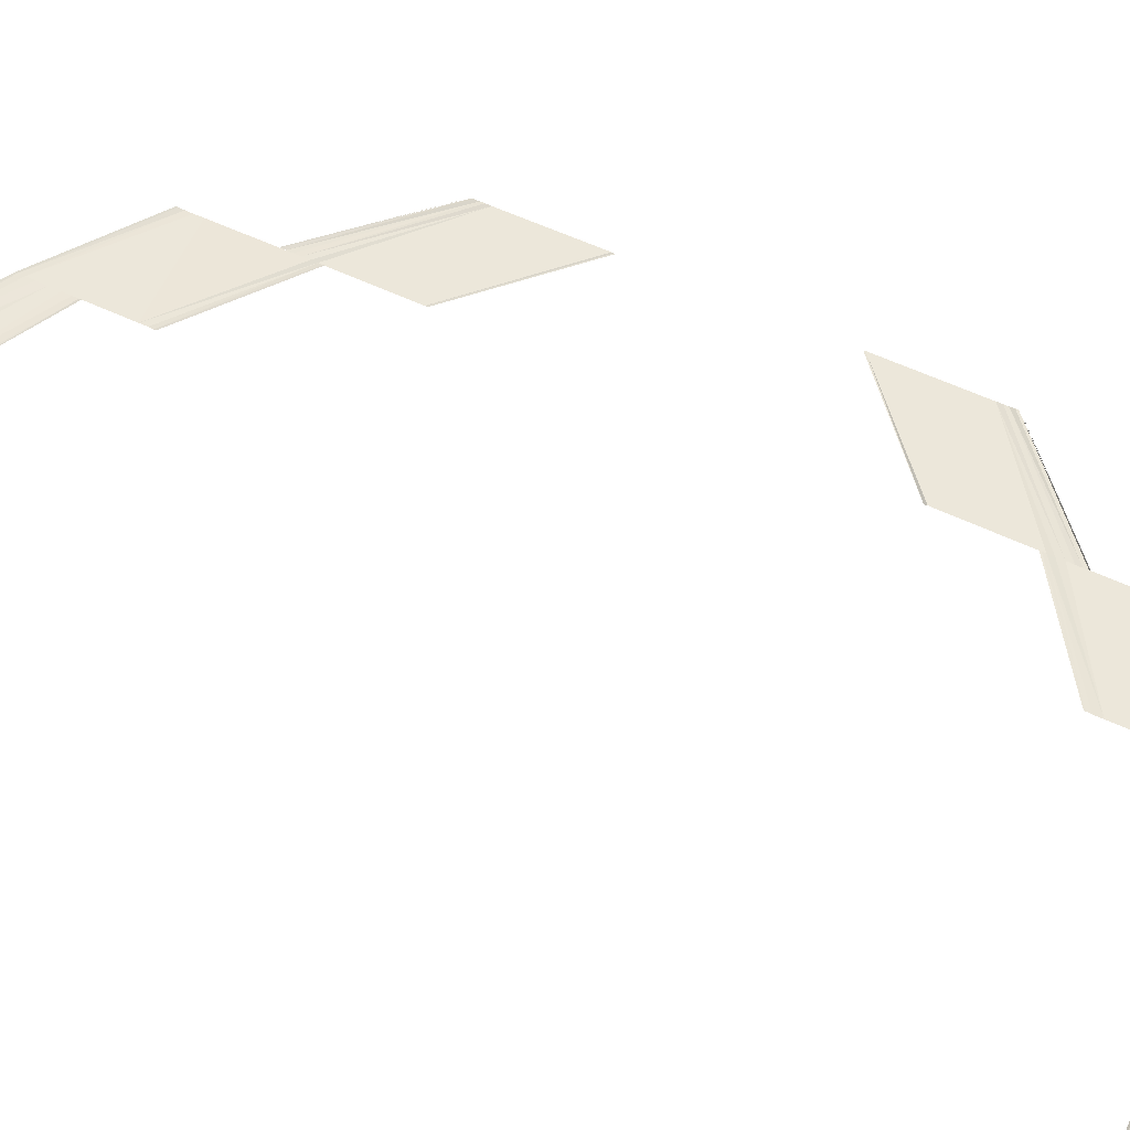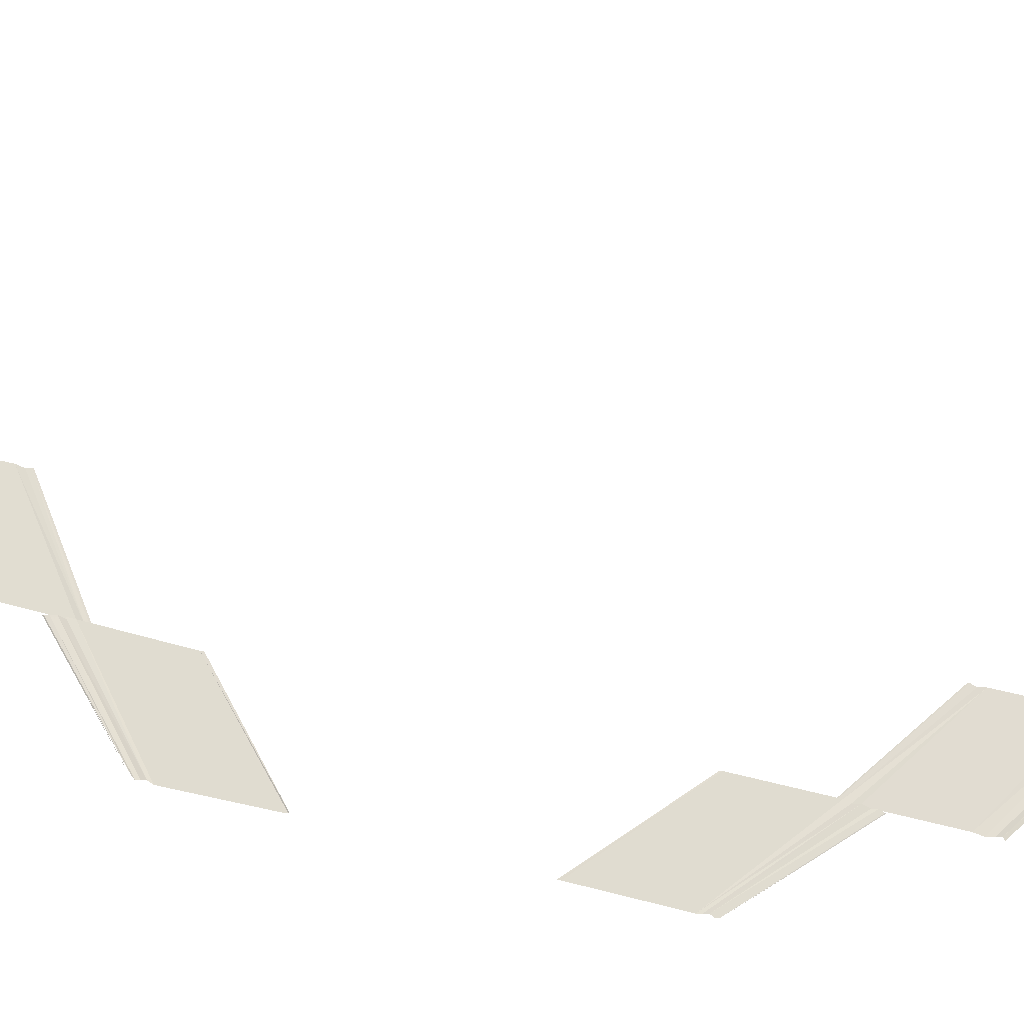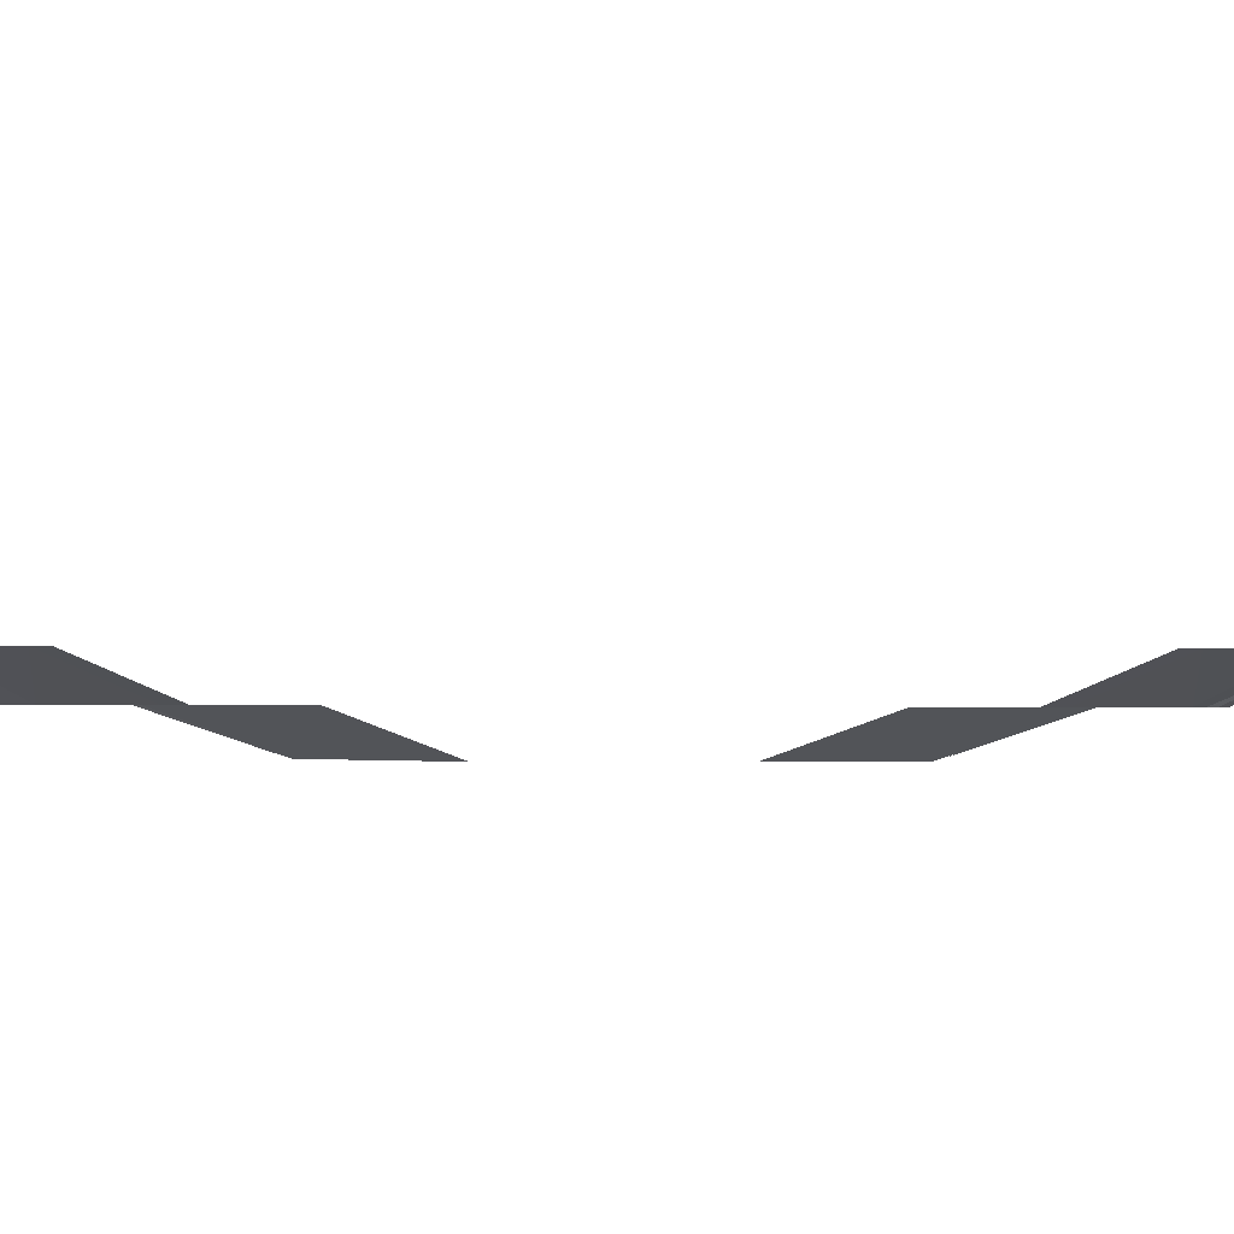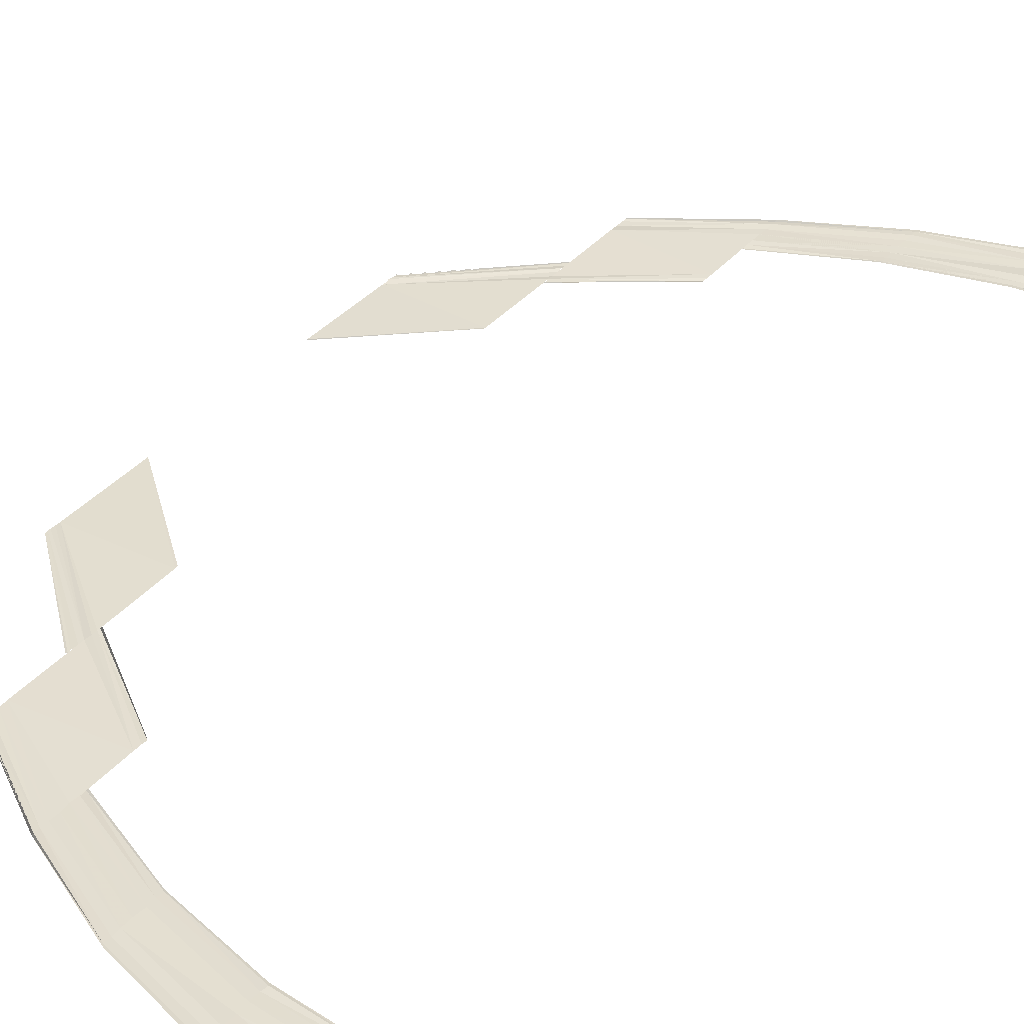
<metadata>
{"format":"obj","ext":"obj","renderer":"f3d","projection":"perspective","resolution":1024,"background":"white","views":[{"elev":52.8,"azim":117.6,"up":"+Y"},{"elev":69.2,"azim":-76.2,"up":"+Y"},{"elev":-21.4,"azim":89.5,"up":"+Y"},{"elev":36.1,"azim":34.7,"up":"+Y"}]}
</metadata>
<code>
o 8943
v 2213 1884 8.609
v 2213 1884 8.61
v 2213 1884 8.609
v 2213 1884 8.61
v 2213 1884 8.609
v 2213 1884 8.611
v 2213 1884 8.61
v 2213 1884 8.611
v 2213 1884 8.612
v 2213 1884 8.611
v 2213 1884 8.613
v 2213 1884 8.612
v 2213 1884 8.613
v 2213 1884 8.614
v 2213 1884 8.613
v 2213 1884 8.615
v 2213 1884 8.614
v 2213 1884 8.615
v 2213 1884 8.615
v 2213 1884 8.616
v 2213 1884 8.616
v 2213 1884 8.615
v 2213 1884 8.609
v 2213 1884 8.61
v 2213 1884 8.61
v 2213 1884 8.609
v 2213 1884 8.61
v 2213 1884 8.609
v 2213 1884 8.611
v 2213 1884 8.61
v 2213 1884 8.612
v 2213 1884 8.611
v 2213 1884 8.612
v 2213 1884 8.613
v 2213 1884 8.612
v 2213 1884 8.614
v 2213 1884 8.613
v 2213 1884 8.614
v 2213 1884 8.615
v 2213 1884 8.614
v 2213 1884 8.616
v 2213 1884 8.615
v 2213 1884 8.615
v 2213 1884 8.616
v 2213 1884 8.615
v 2213 1884 8.61
v 2213 1884 8.613
v 2213 1884 8.61
v 2213 1884 8.613
v 2213 1884 8.61
v 2213 1884 8.614
v 2213 1884 8.611
v 2213 1884 8.612
v 2213 1884 8.615
v 2213 1884 8.612
v 2213 1884 8.616
v 2213 1884 8.613
v 2213 1884 8.614
v 2213 1884 8.617
v 2213 1884 8.614
v 2213 1884 8.618
v 2213 1884 8.615
v 2213 1884 8.616
v 2213 1884 8.616
v 2213 1884 8.619
v 2213 1884 8.619
v 2213 1884 8.616
v 2213 1884 8.61
v 2213 1884 8.613
v 2213 1884 8.611
v 2213 1884 8.61
v 2213 1884 8.613
v 2213 1884 8.61
v 2213 1884 8.614
v 2213 1884 8.611
v 2213 1884 8.615
v 2213 1884 8.612
v 2213 1884 8.613
v 2213 1884 8.616
v 2213 1884 8.613
v 2213 1884 8.617
v 2213 1884 8.614
v 2213 1884 8.615
v 2213 1884 8.618
v 2213 1884 8.615
v 2213 1884 8.619
v 2213 1884 8.616
v 2213 1884 8.616
v 2213 1884 8.619
v 2213 1884 8.616
v 2213 1884 8.613
v 2213 1884 8.618
v 2213 1884 8.613
v 2213 1884 8.618
v 2213 1884 8.613
v 2213 1884 8.619
v 2213 1884 8.614
v 2213 1884 8.615
v 2213 1884 8.62
v 2213 1884 8.615
v 2213 1884 8.621
v 2213 1884 8.616
v 2213 1884 8.617
v 2213 1884 8.622
v 2213 1884 8.617
v 2213 1884 8.622
v 2213 1884 8.618
v 2213 1884 8.619
v 2213 1884 8.619
v 2213 1884 8.623
v 2213 1884 8.623
v 2213 1884 8.619
v 2213 1884 8.613
v 2213 1884 8.618
v 2213 1884 8.614
v 2213 1884 8.613
v 2213 1884 8.618
v 2213 1884 8.613
v 2213 1884 8.619
v 2213 1884 8.614
v 2213 1884 8.62
v 2213 1884 8.615
v 2213 1884 8.616
v 2213 1884 8.621
v 2213 1884 8.616
v 2213 1884 8.622
v 2213 1884 8.617
v 2213 1884 8.618
v 2213 1884 8.622
v 2213 1884 8.618
v 2213 1884 8.623
v 2213 1884 8.619
v 2213 1884 8.619
v 2213 1884 8.623
v 2213 1884 8.619
v 2213 1884 8.618
v 2213 1884 8.625
v 2213 1884 8.618
v 2213 1884 8.625
v 2213 1884 8.618
v 2213 1884 8.625
v 2213 1884 8.619
v 2213 1884 8.62
v 2213 1884 8.626
v 2213 1884 8.62
v 2213 1884 8.627
v 2213 1884 8.621
v 2213 1884 8.622
v 2213 1884 8.628
v 2213 1884 8.622
v 2213 1884 8.627
v 2213 1884 8.621
v 2213 1884 8.626
v 2213 1884 8.62
v 2213 1884 8.621
v 2213 1884 8.619
v 2213 1884 8.625
v 2213 1884 8.619
v 2213 1884 8.625
v 2213 1884 8.618
v 2213 1884 8.618
v 2213 1884 8.625
v 2213 1884 8.618
v 2213 1884 8.627
v 2213 1884 8.634
v 2213 1884 8.628
v 2213 1884 8.628
v 2213 1884 8.635
v 2213 1884 8.628
v 2213 1884 8.636
v 2213 1884 8.628
v 2213 1884 8.636
v 2213 1884 8.629
v 2213 1884 8.629
v 2213 1884 8.636
v 2213 1884 8.629
v 2213 1884 8.628
v 2213 1884 8.636
v 2213 1884 8.629
v 2213 1884 8.629
v 2213 1884 8.636
v 2213 1884 8.636
v 2213 1884 8.629
v 2213 1884 8.635
v 2213 1884 8.628
v 2213 1884 8.634
v 2213 1884 8.643
v 2213 1884 8.635
v 2213 1884 8.634
v 2213 1884 8.634
v 2213 1884 8.643
v 2213 1884 8.634
v 2213 1884 8.642
v 2213 1884 8.633
v 2213 1884 8.633
v 2213 1884 8.642
v 2213 1884 8.633
v 2213 1884 8.633
v 2213 1884 8.642
v 2213 1884 8.643
v 2213 1884 8.635
v 2213 1884 8.644
v 2213 1884 8.643
v 2213 1884 8.636
v 2213 1884 8.633
v 2213 1884 8.642
v 2213 1884 8.633
v 2213 1884 8.642
v 2213 1884 8.633
v 2213 1884 8.643
v 2213 1884 8.634
v 2213 1884 8.634
v 2213 1884 8.635
v 2213 1884 8.636
v 2213 1884 8.643
v 2213 1884 8.634
v 2213 1884 8.643
v 2213 1884 8.653
v 2213 1884 8.644
v 2213 1884 8.653
v 2213 1884 8.644
v 2213 1884 8.644
v 2213 1884 8.653
v 2213 1884 8.653
v 2213 1884 8.644
v 2213 1884 8.653
v 2213 1884 8.644
v 2213 1884 8.653
v 2213 1884 8.644
v 2213 1884 8.681
v 2213 1884 8.68
v 2213 1884 8.671
v 2213 1884 8.68
v 2213 1884 8.671
v 2213 1884 8.671
v 2213 1884 8.68
v 2213 1884 8.672
v 2213 1884 8.671
v 2213 1884 8.671
v 2213 1884 8.671
v 2213 1884 8.68
v 2213 1884 8.671
v 2213 1884 8.692
v 2213 1884 8.692
v 2213 1884 8.682
v 2213 1884 8.691
v 2213 1884 8.692
v 2213 1884 8.682
v 2213 1884 8.691
v 2213 1884 8.682
v 2213 1884 8.691
v 2213 1884 8.682
v 2213 1884 8.682
v 2213 1884 8.682
v 2213 1884 8.692
v 2213 1884 8.682
v 2213 1884 8.682
v 2213 1884 8.681
v 2213 1884 8.691
v 2213 1884 8.682
v 2213 1884 8.69
v 2213 1884 8.681
v 2213 1884 8.681
v 2213 1884 8.68
v 2213 1884 8.689
v 2213 1884 8.689
v 2213 1884 8.681
v 2213 1884 8.689
v 2213 1884 8.696
v 2213 1884 8.689
v 2213 1884 8.681
v 2213 1884 8.689
v 2213 1884 8.69
v 2213 1884 8.681
v 2213 1884 8.689
v 2213 1884 8.688
v 2213 1884 8.688
v 2213 1884 8.695
v 2213 1884 8.695
v 2213 1884 8.688
v 2213 1884 8.697
v 2213 1884 8.689
v 2213 1884 8.698
v 2213 1884 8.697
v 2213 1884 8.69
v 2213 1884 8.689
v 2213 1884 8.69
v 2213 1884 8.689
v 2213 1884 8.696
v 2213 1884 8.689
v 2213 1884 8.695
v 2213 1884 8.688
v 2213 1884 8.688
v 2213 1884 8.695
v 2213 1884 8.688
v 2213 1884 8.7
v 2213 1884 8.706
v 2213 1884 8.7
v 2213 1884 8.706
v 2213 1884 8.7
v 2213 1884 8.706
v 2213 1884 8.699
v 2213 1884 8.698
v 2213 1884 8.705
v 2213 1884 8.698
v 2213 1884 8.704
v 2213 1884 8.698
v 2213 1884 8.697
v 2213 1884 8.703
v 2213 1884 8.698
v 2213 1884 8.698
v 2213 1884 8.705
v 2213 1884 8.699
v 2213 1884 8.706
v 2213 1884 8.699
v 2213 1884 8.706
v 2213 1884 8.7
v 2213 1884 8.7
v 2213 1884 8.706
v 2213 1884 8.7
v 2213 1884 8.704
v 2213 1884 8.698
v 2213 1884 8.703
v 2213 1884 8.707
v 2213 1884 8.704
v 2213 1884 8.703
v 2213 1884 8.702
v 2213 1884 8.708
v 2213 1884 8.704
v 2213 1884 8.709
v 2213 1884 8.706
v 2213 1884 8.702
v 2213 1884 8.706
v 2213 1884 8.701
v 2213 1884 8.701
v 2213 1884 8.705
v 2213 1884 8.701
v 2213 1884 8.705
v 2213 1884 8.704
v 2213 1884 8.706
v 2213 1884 8.71
v 2213 1884 8.706
v 2213 1884 8.711
v 2213 1884 8.706
v 2213 1884 8.706
v 2213 1884 8.711
v 2213 1884 8.706
v 2213 1884 8.706
v 2213 1884 8.711
v 2213 1884 8.706
v 2213 1884 8.711
v 2213 1884 8.706
v 2213 1884 8.71
v 2213 1884 8.706
v 2213 1884 8.705
v 2213 1884 8.709
v 2213 1884 8.705
v 2213 1884 8.708
v 2213 1884 8.704
v 2213 1884 8.703
v 2213 1884 8.707
v 2213 1884 8.703
v 2213 1884 8.706
v 2213 1884 8.702
v 2213 1884 8.701
v 2213 1884 8.701
v 2213 1884 8.705
v 2213 1884 8.706
v 2213 1884 8.701
v 2213 1884 8.711
v 2213 1884 8.714
v 2213 1884 8.711
v 2213 1884 8.714
v 2213 1884 8.711
v 2213 1884 8.713
v 2213 1884 8.71
v 2213 1884 8.709
v 2213 1884 8.712
v 2213 1884 8.709
v 2213 1884 8.711
v 2213 1884 8.708
v 2213 1884 8.707
v 2213 1884 8.71
v 2213 1884 8.707
v 2213 1884 8.709
v 2213 1884 8.706
v 2213 1884 8.706
v 2213 1884 8.705
v 2213 1884 8.708
v 2213 1884 8.708
v 2213 1884 8.706
v 2213 1884 8.711
v 2213 1884 8.714
v 2213 1884 8.71
v 2213 1884 8.711
v 2213 1884 8.714
v 2213 1884 8.711
v 2213 1884 8.713
v 2213 1884 8.71
v 2213 1884 8.712
v 2213 1884 8.709
v 2213 1884 8.708
v 2213 1884 8.711
v 2213 1884 8.708
v 2213 1884 8.71
v 2213 1884 8.707
v 2213 1884 8.706
v 2213 1884 8.709
v 2213 1884 8.706
v 2213 1884 8.708
v 2213 1884 8.706
v 2213 1884 8.705
v 2213 1884 8.708
v 2213 1884 8.705
v 2213 1884 8.714
v 2213 1884 8.715
v 2213 1884 8.714
v 2213 1884 8.715
v 2213 1884 8.714
v 2213 1884 8.714
v 2213 1884 8.713
v 2213 1884 8.712
v 2213 1884 8.713
v 2213 1884 8.712
v 2213 1884 8.712
v 2213 1884 8.711
v 2213 1884 8.71
v 2213 1884 8.711
v 2213 1884 8.71
v 2213 1884 8.71
v 2213 1884 8.709
v 2213 1884 8.708
v 2213 1884 8.708
v 2213 1884 8.709
v 2213 1884 8.709
v 2213 1884 8.708
v 2213 1884 8.714
v 2213 1884 8.715
v 2213 1884 8.713
v 2213 1884 8.714
v 2213 1884 8.715
v 2213 1884 8.714
v 2213 1884 8.714
v 2213 1884 8.713
v 2213 1884 8.713
v 2213 1884 8.712
v 2213 1884 8.711
v 2213 1884 8.712
v 2213 1884 8.711
v 2213 1884 8.711
v 2213 1884 8.71
v 2213 1884 8.709
v 2213 1884 8.71
v 2213 1884 8.709
v 2213 1884 8.709
v 2213 1884 8.708
v 2213 1884 8.708
v 2213 1884 8.709
v 2213 1884 8.708
f 1 2 3
f 2 4 5
f 6 4 5
f 7 6 3
f 7 6 8
f 6 9 10
f 11 9 10
f 12 11 8
f 12 11 13
f 11 14 15
f 16 14 15
f 17 16 13
f 17 16 18
f 19 20 18
f 16 21 22
f 20 21 22
f 23 24 25
f 23 24 26
f 24 27 28
f 24 29 30
f 31 29 30
f 32 31 25
f 32 31 33
f 31 34 35
f 36 34 35
f 37 36 33
f 37 36 38
f 36 39 40
f 41 39 40
f 42 41 38
f 42 41 43
f 41 44 45
f 46 47 48
f 47 49 50
f 51 49 50
f 52 51 48
f 52 51 53
f 51 54 55
f 56 54 55
f 57 56 53
f 57 56 58
f 56 59 60
f 61 59 60
f 62 61 58
f 62 61 63
f 64 65 63
f 61 66 67
f 65 66 67
f 68 69 70
f 68 69 71
f 69 72 73
f 69 74 75
f 76 74 75
f 77 76 70
f 77 76 78
f 76 79 80
f 81 79 80
f 82 81 78
f 82 81 83
f 81 84 85
f 86 84 85
f 87 86 83
f 87 86 88
f 86 89 90
f 91 92 93
f 92 94 95
f 96 94 95
f 97 96 93
f 97 96 98
f 96 99 100
f 101 99 100
f 102 101 98
f 102 101 103
f 101 104 105
f 106 104 105
f 107 106 103
f 107 106 108
f 109 110 108
f 106 111 112
f 110 111 112
f 113 114 115
f 113 114 116
f 114 117 118
f 114 119 120
f 121 119 120
f 122 121 115
f 122 121 123
f 121 124 125
f 126 124 125
f 127 126 123
f 127 126 128
f 126 129 130
f 131 129 130
f 132 131 128
f 132 131 133
f 131 134 135
f 136 137 138
f 137 139 140
f 141 139 140
f 142 141 138
f 142 141 143
f 141 144 145
f 146 144 145
f 147 146 143
f 147 146 148
f 146 149 150
f 149 151 152
f 153 151 152
f 154 153 155
f 154 153 156
f 153 157 158
f 159 157 158
f 160 159 156
f 160 159 161
f 159 162 163
f 164 165 166
f 167 168 164
f 167 168 169
f 168 170 171
f 172 170 171
f 173 172 169
f 173 172 174
f 172 175 176
f 177 178 166
f 177 178 179
f 180 181 179
f 181 182 183
f 178 182 183
f 178 184 185
f 186 184 185
f 186 187 188
f 189 187 190
f 187 191 192
f 193 191 192
f 194 193 190
f 194 193 195
f 193 196 197
f 198 199 195
f 187 200 201
f 202 200 201
f 203 202 204
f 205 206 198
f 205 206 207
f 206 208 209
f 210 208 209
f 211 210 207
f 211 210 212
f 213 203 212
f 213 203 214
f 203 215 216
f 210 215 216
f 217 218 219
f 218 220 221
f 222 223 219
f 223 224 221
f 225 226 217
f 225 226 227
f 226 228 229
f 230 231 232
f 233 231 232
f 234 233 235
f 236 230 237
f 238 236 237
f 239 236 240
f 236 241 242
f 243 244 245
f 246 244 245
f 247 243 248
f 247 249 250
f 251 249 250
f 252 246 253
f 252 246 254
f 254 255 256
f 257 251 256
f 257 251 258
f 246 259 260
f 261 259 260
f 262 261 253
f 262 261 263
f 264 265 263
f 261 266 267
f 268 266 267
f 268 269 270
f 271 272 264
f 271 272 258
f 272 273 274
f 251 273 274
f 275 269 276
f 277 278 276
f 278 279 280
f 269 279 280
f 269 281 282
f 283 281 282
f 284 283 285
f 286 284 287
f 286 284 288
f 284 289 290
f 291 289 290
f 292 291 288
f 292 291 293
f 291 294 295
f 296 297 298
f 297 299 300
f 301 299 300
f 302 301 298
f 302 301 303
f 301 304 305
f 306 304 305
f 307 306 303
f 307 306 308
f 308 309 310
f 311 312 310
f 311 312 313
f 312 314 315
f 316 314 315
f 317 316 313
f 317 316 318
f 316 319 320
f 312 321 322
f 323 321 322
f 323 324 325
f 326 324 327
f 324 328 329
f 330 328 329
f 324 331 332
f 333 331 332
f 334 333 327
f 334 333 335
f 333 336 337
f 338 330 339
f 338 330 340
f 330 341 342
f 343 341 342
f 344 343 340
f 344 343 345
f 343 346 347
f 348 349 350
f 349 351 352
f 353 351 352
f 354 353 350
f 354 353 355
f 353 356 357
f 358 356 357
f 359 358 355
f 359 358 360
f 358 361 362
f 363 361 362
f 364 363 360
f 364 363 365
f 366 367 365
f 363 368 369
f 367 368 369
f 370 371 372
f 371 373 374
f 375 373 374
f 376 375 372
f 376 375 377
f 375 378 379
f 380 378 379
f 381 380 377
f 381 380 382
f 380 383 384
f 385 383 384
f 386 385 382
f 386 385 387
f 388 389 387
f 385 390 391
f 389 390 391
f 392 393 394
f 392 393 395
f 393 396 397
f 393 398 399
f 400 398 399
f 401 400 394
f 401 400 402
f 400 403 404
f 405 403 404
f 406 405 402
f 406 405 407
f 405 408 409
f 410 408 409
f 411 410 407
f 411 410 412
f 410 413 414
f 415 416 417
f 416 418 419
f 420 418 419
f 421 420 417
f 421 420 422
f 420 423 424
f 425 423 424
f 426 425 422
f 426 425 427
f 425 428 429
f 430 428 429
f 431 430 427
f 431 430 432
f 433 434 432
f 430 435 436
f 434 435 436
f 437 438 439
f 437 438 440
f 438 441 442
f 438 443 444
f 445 443 444
f 446 445 439
f 446 445 447
f 445 448 449
f 450 448 449
f 451 450 447
f 451 450 452
f 450 453 454
f 455 453 454
f 456 455 452
f 456 455 457
f 455 458 459

</code>
